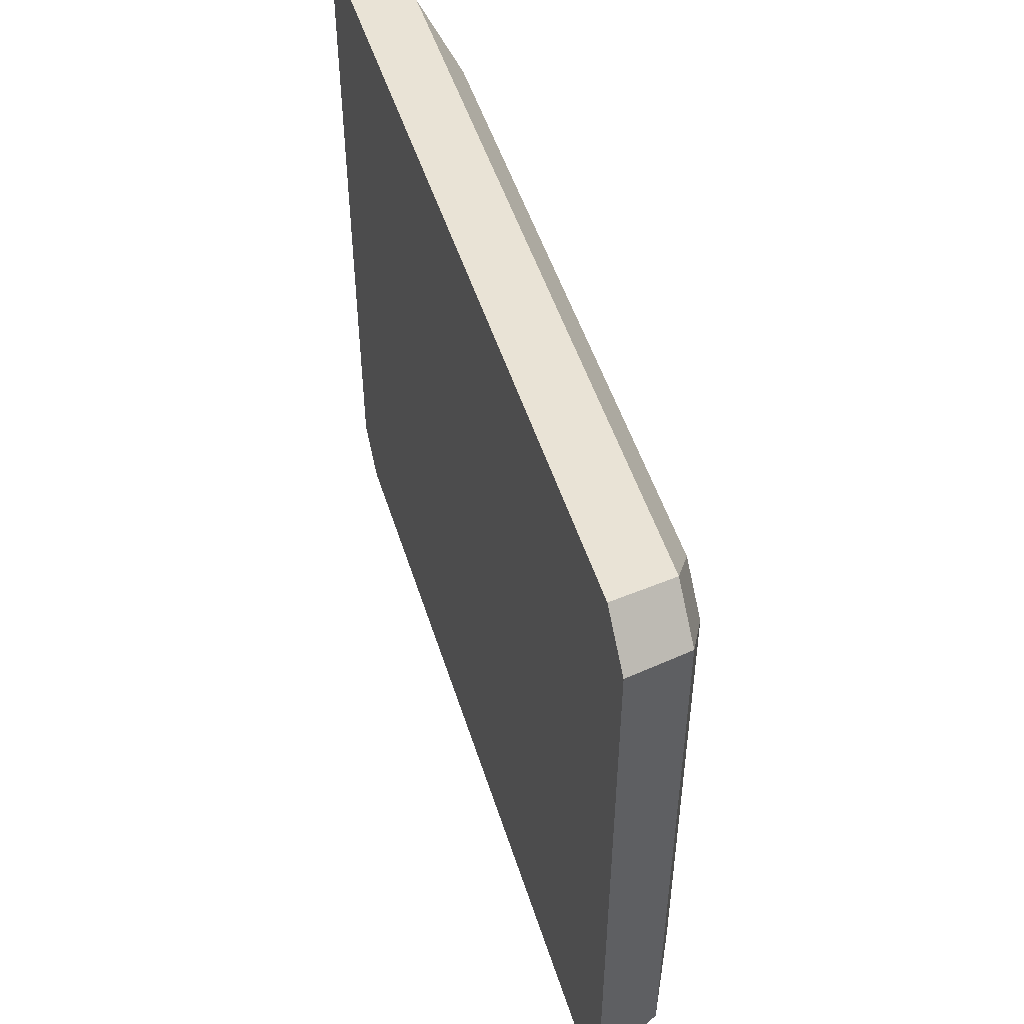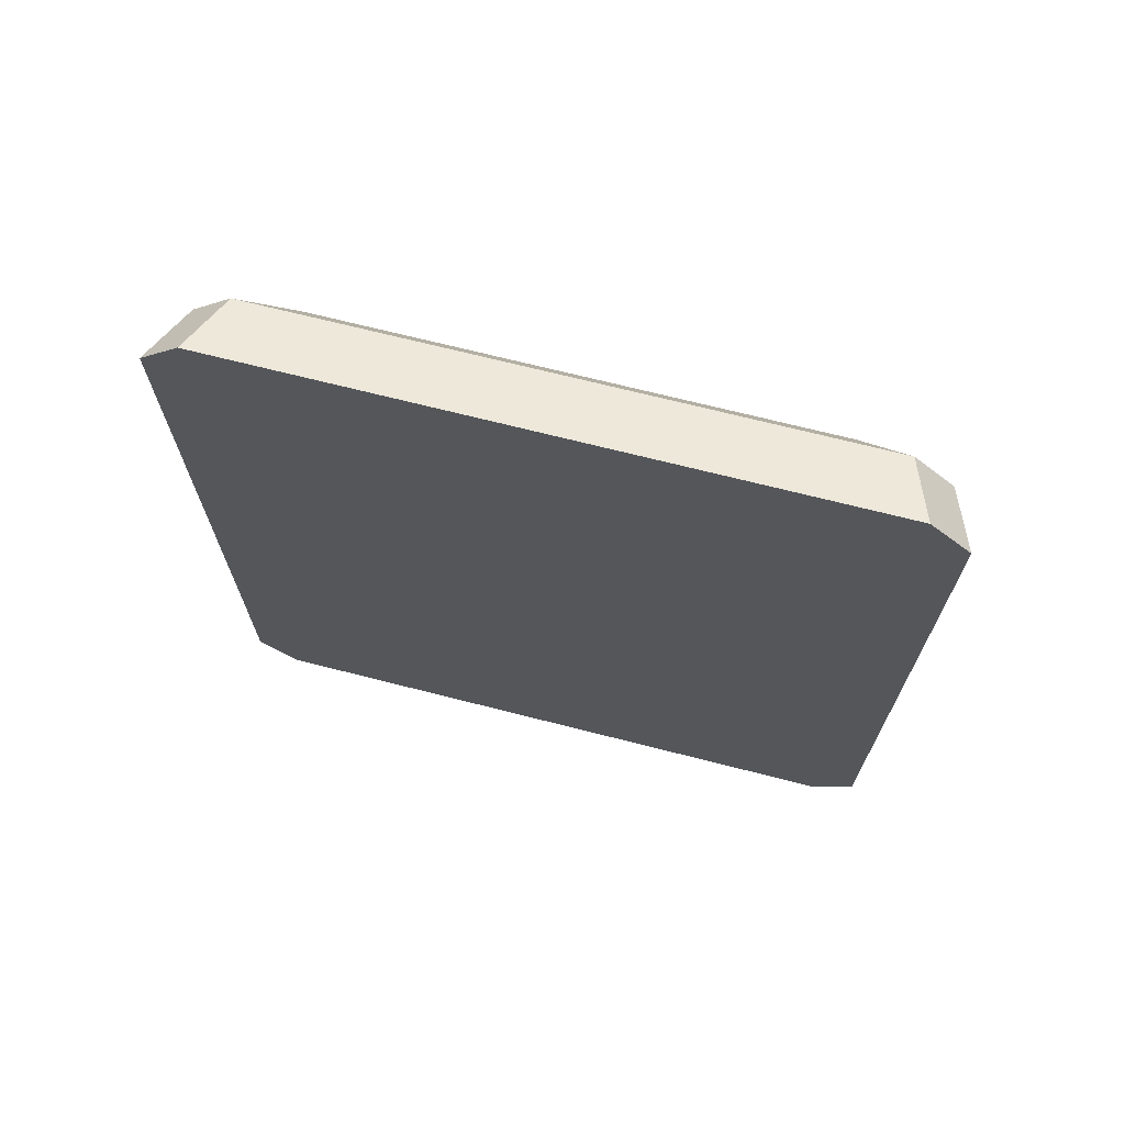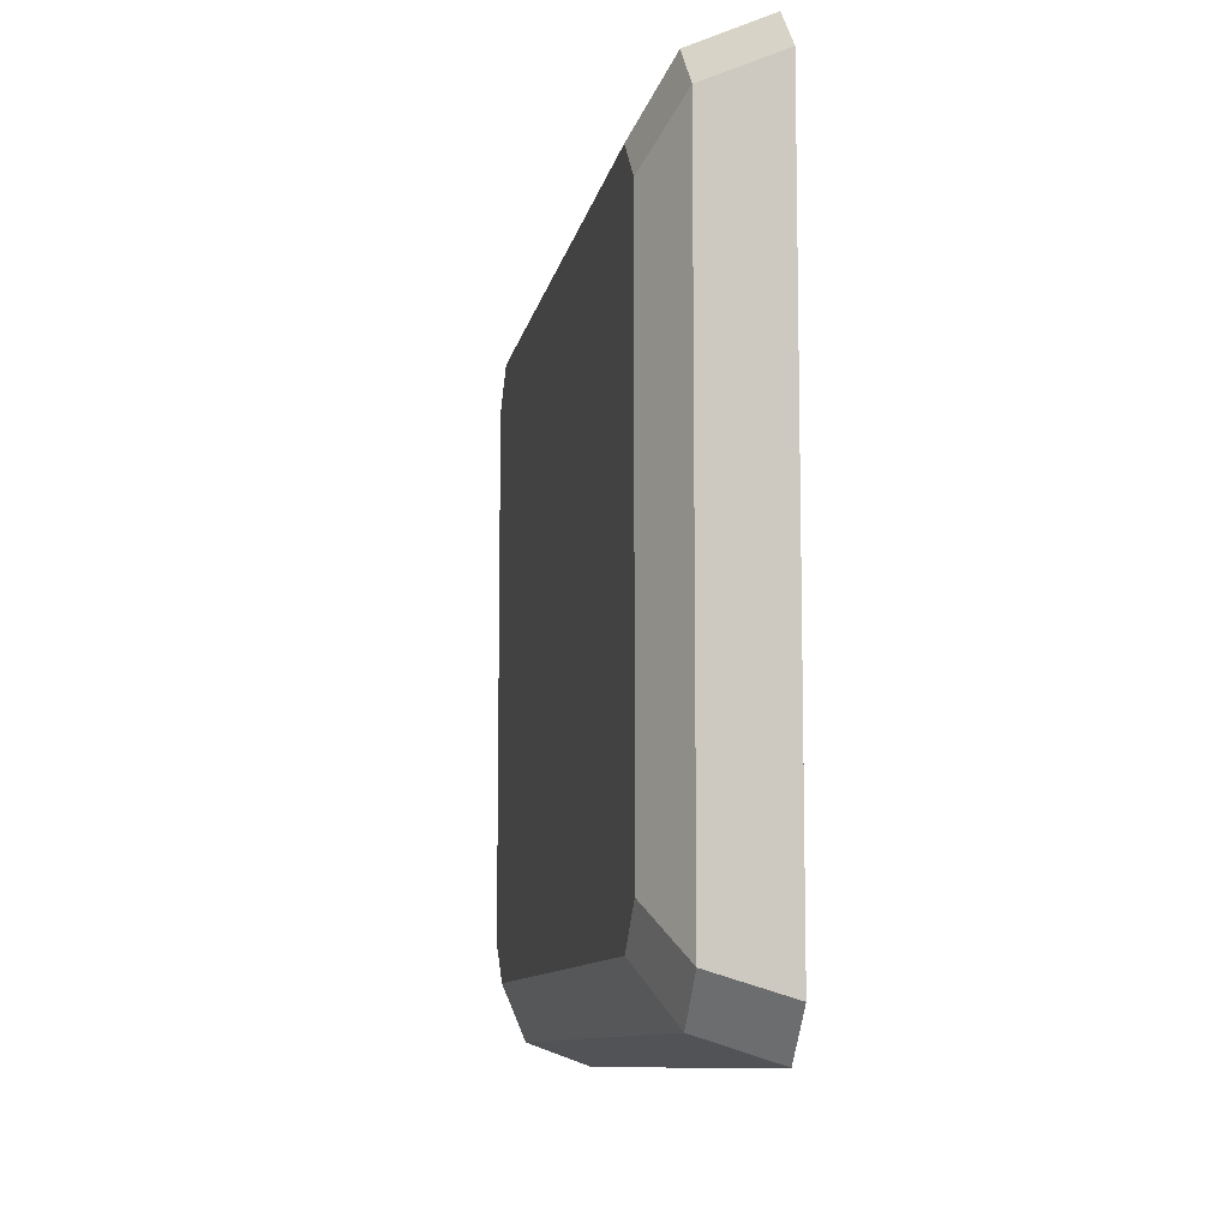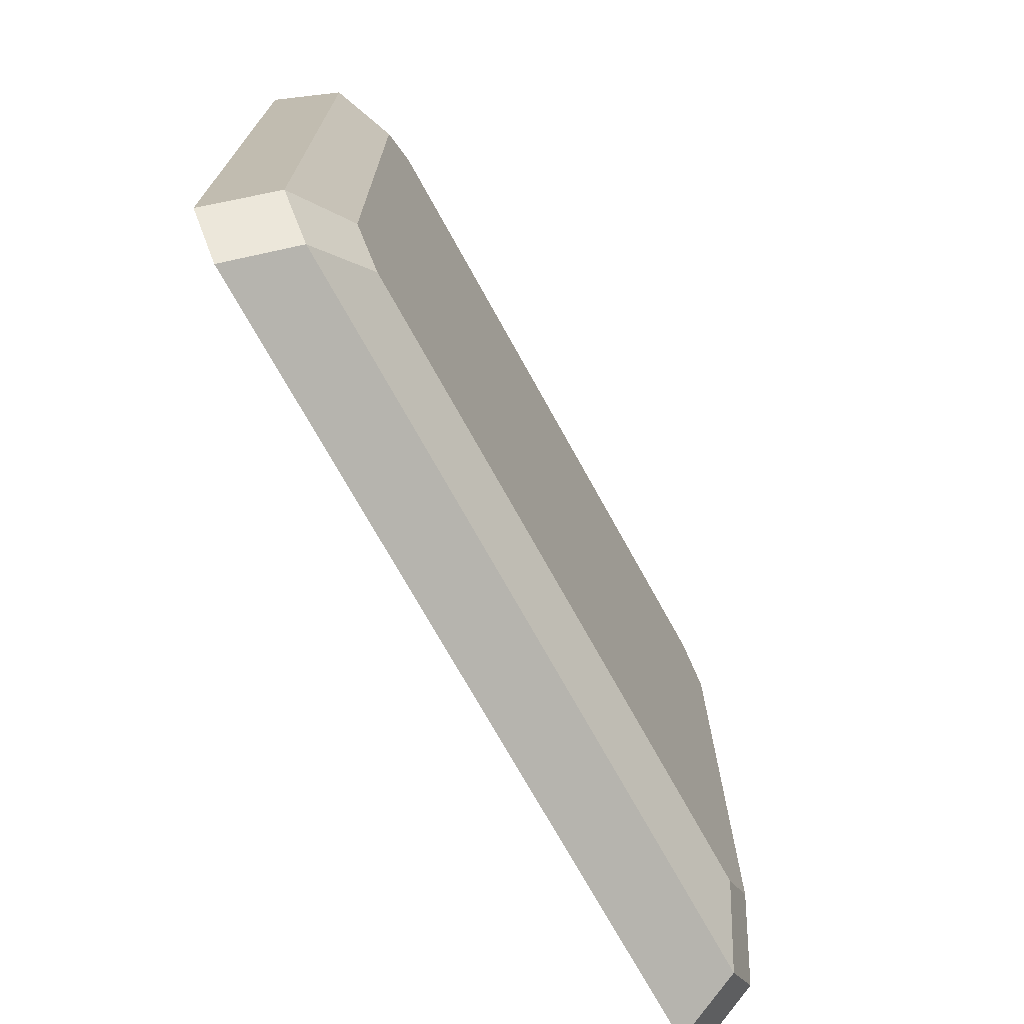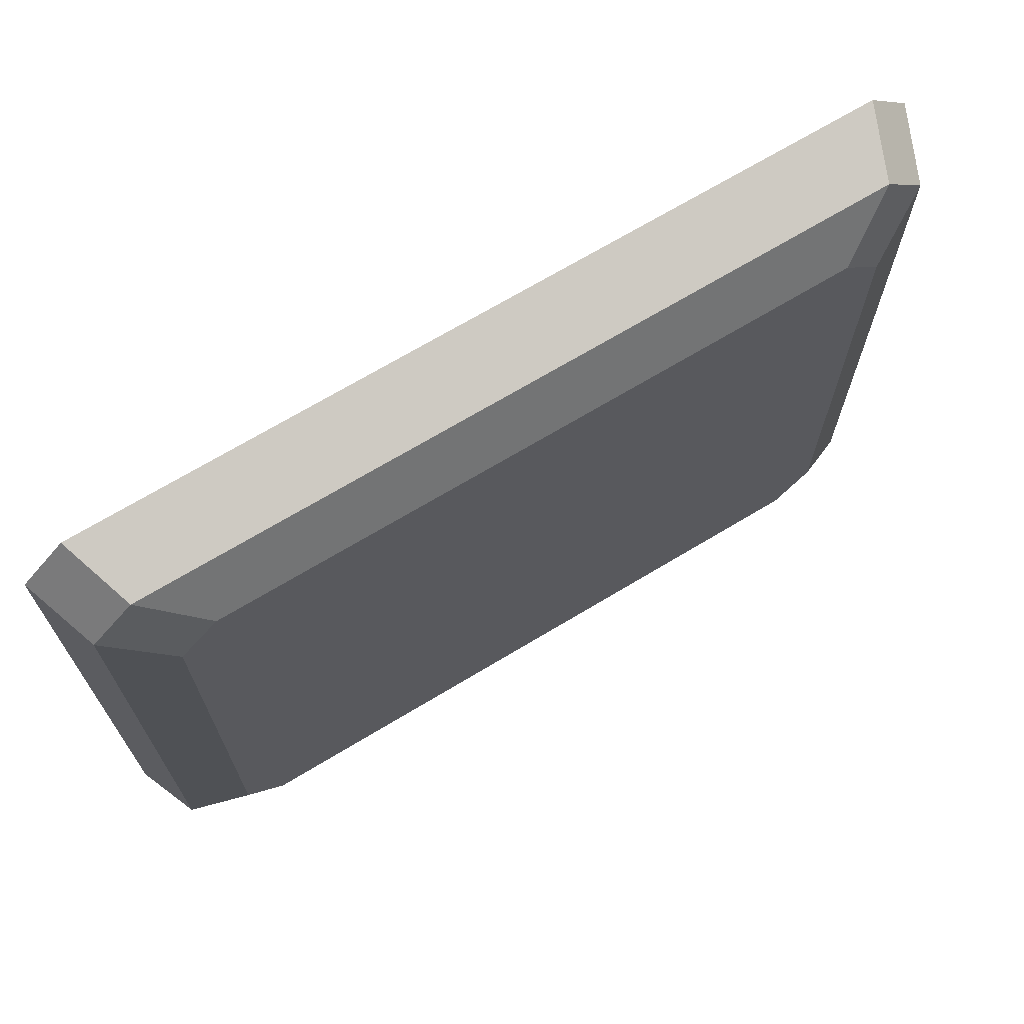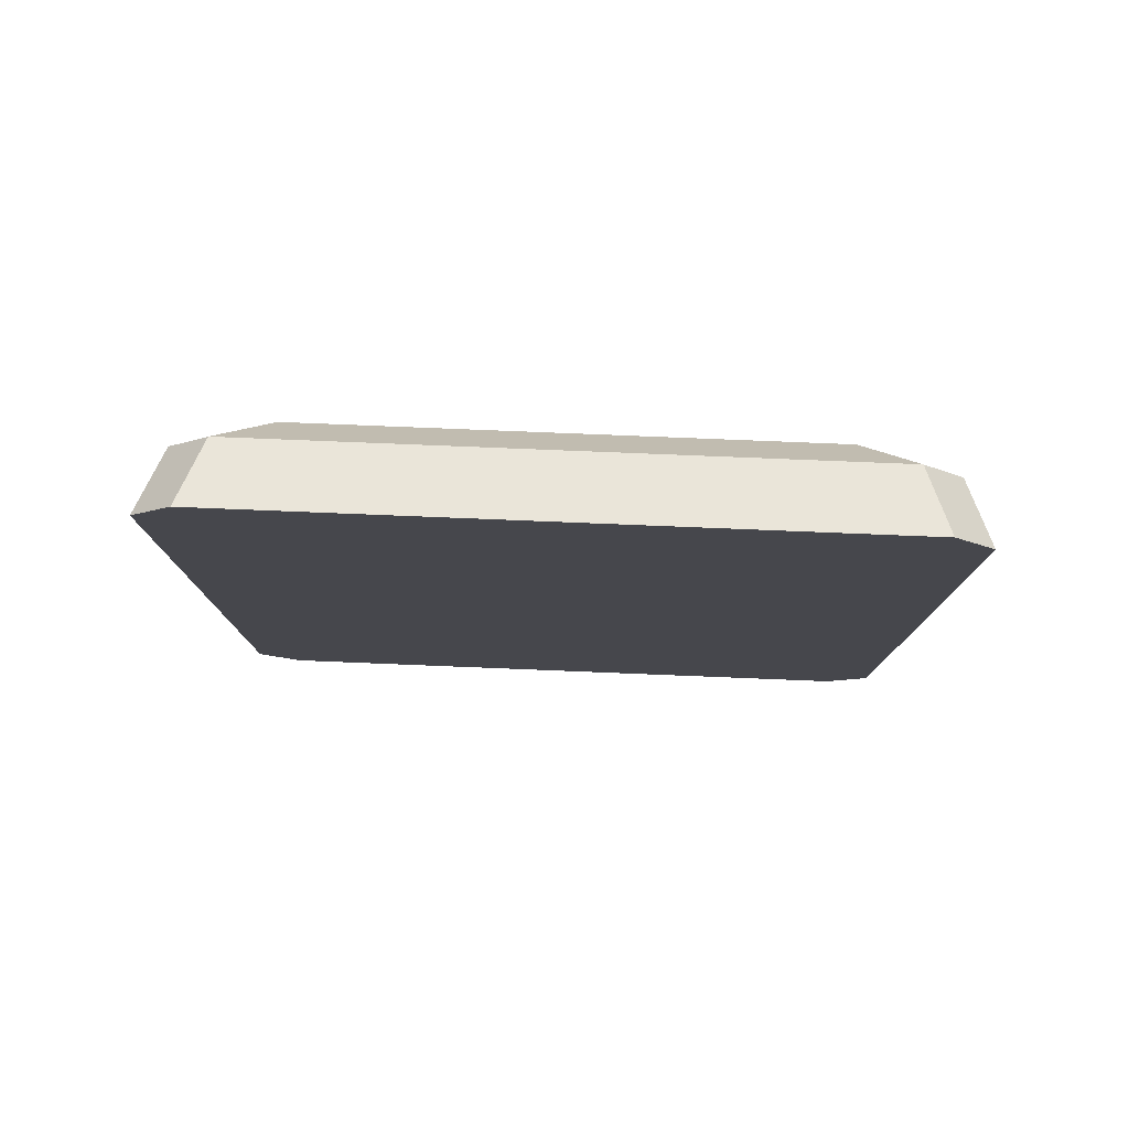
<metadata>
{"format":"obj","ext":"obj","renderer":"f3d","projection":"perspective","resolution":1024,"background":"white","views":[{"elev":50.3,"azim":-17.3,"up":"+Y"},{"elev":69.8,"azim":-75.7,"up":"+Z"},{"elev":-9.5,"azim":170.0,"up":"+Y"},{"elev":-72.1,"azim":28.9,"up":"+Y"},{"elev":69.6,"azim":58.9,"up":"+Y"},{"elev":79.1,"azim":-87.7,"up":"+Z"}]}
</metadata>
<code>
g symbol_1_3
v 0.02187 -0.1303 -0.1825
v 0.02187 -0.1498 -0.163
v 0.02187 -0.1498 0.163
v 0.02187 -0.1303 0.1825
v 0.02187 0.1303 -0.1825
v 0.02187 0.1303 0.1825
v 0.02187 0.1498 -0.163
v 0.02187 0.1498 0.163
v -0.02821 -0.1672 0.2255
v -0.02821 -0.1888 0.2038
v -0.02821 -0.1888 -0.2038
v -0.02821 -0.1672 -0.2255
v -0.02821 0.1672 0.2255
v -0.02821 0.1672 -0.2255
v -0.02821 0.1888 0.2038
v -0.02821 0.1888 -0.2038
v 0.006346 -0.1556 -0.2128
v -0.02821 -0.1672 -0.2255
v -0.02821 -0.1888 -0.2038
v 0.006346 -0.1769 -0.1914
v 0.006346 0.1769 -0.1914
v -0.02821 0.1888 -0.2038
v -0.02821 0.1672 -0.2255
v 0.006346 0.1556 -0.2128
v 0.006346 -0.1769 0.1914
v -0.02821 -0.1888 0.2038
v -0.02821 -0.1672 0.2255
v 0.006346 -0.1556 0.2128
v 0.006346 0.1556 0.2128
v -0.02821 0.1672 0.2255
v -0.02821 0.1888 0.2038
v 0.006346 0.1769 0.1914
v -0.02821 0.1672 -0.2255
v -0.02821 -0.1672 -0.2255
v 0.006346 -0.1556 -0.2128
v 0.006346 0.1556 -0.2128
v -0.02821 -0.1888 -0.2038
v -0.02821 -0.1888 0.2038
v 0.006346 -0.1769 0.1914
v 0.006346 -0.1769 -0.1914
v -0.02821 -0.1672 0.2255
v -0.02821 0.1672 0.2255
v 0.006346 0.1556 0.2128
v 0.006346 -0.1556 0.2128
v -0.02821 0.1888 0.2038
v -0.02821 0.1888 -0.2038
v 0.006346 0.1769 -0.1914
v 0.006346 0.1769 0.1914
v 0.02187 -0.1303 -0.1825
v 0.006346 -0.1556 -0.2128
v 0.006346 -0.1769 -0.1914
v 0.02187 -0.1498 -0.163
v 0.006346 -0.1769 0.1914
v 0.02187 -0.1498 0.163
v 0.02187 -0.1498 -0.163
v 0.006346 -0.1769 -0.1914
v 0.02187 -0.1498 0.163
v 0.006346 -0.1769 0.1914
v 0.006346 -0.1556 0.2128
v 0.02187 -0.1303 0.1825
v 0.006346 0.1556 0.2128
v 0.02187 0.1303 0.1825
v 0.02187 -0.1303 0.1825
v 0.006346 -0.1556 0.2128
v 0.02187 0.1303 0.1825
v 0.006346 0.1556 0.2128
v 0.006346 0.1769 0.1914
v 0.02187 0.1498 0.163
v 0.02187 0.1498 -0.163
v 0.02187 0.1498 0.163
v 0.006346 0.1769 0.1914
v 0.006346 0.1769 -0.1914
v 0.02187 0.1498 -0.163
v 0.006346 0.1769 -0.1914
v 0.006346 0.1556 -0.2128
v 0.02187 0.1303 -0.1825
v 0.02187 -0.1303 -0.1825
v 0.02187 0.1303 -0.1825
v 0.006346 0.1556 -0.2128
v 0.006346 -0.1556 -0.2128
g symbol_1_3_0
f 3 2 1
f 1 4 3
f 1 5 4
f 5 6 4
f 5 7 6
f 7 8 6
f 11 10 9
f 9 12 11
f 9 13 12
f 13 14 12
f 13 15 14
f 15 16 14
f 19 18 17
f 20 19 17
f 23 22 21
f 24 23 21
f 27 26 25
f 28 27 25
f 31 30 29
f 32 31 29
f 35 34 33
f 36 35 33
f 39 38 37
f 40 39 37
f 43 42 41
f 44 43 41
f 47 46 45
f 48 47 45
f 51 50 49
f 52 51 49
f 55 54 53
f 56 55 53
f 59 58 57
f 60 59 57
f 63 62 61
f 64 63 61
f 67 66 65
f 68 67 65
f 71 70 69
f 72 71 69
f 75 74 73
f 76 75 73
f 79 78 77
f 80 79 77

</code>
